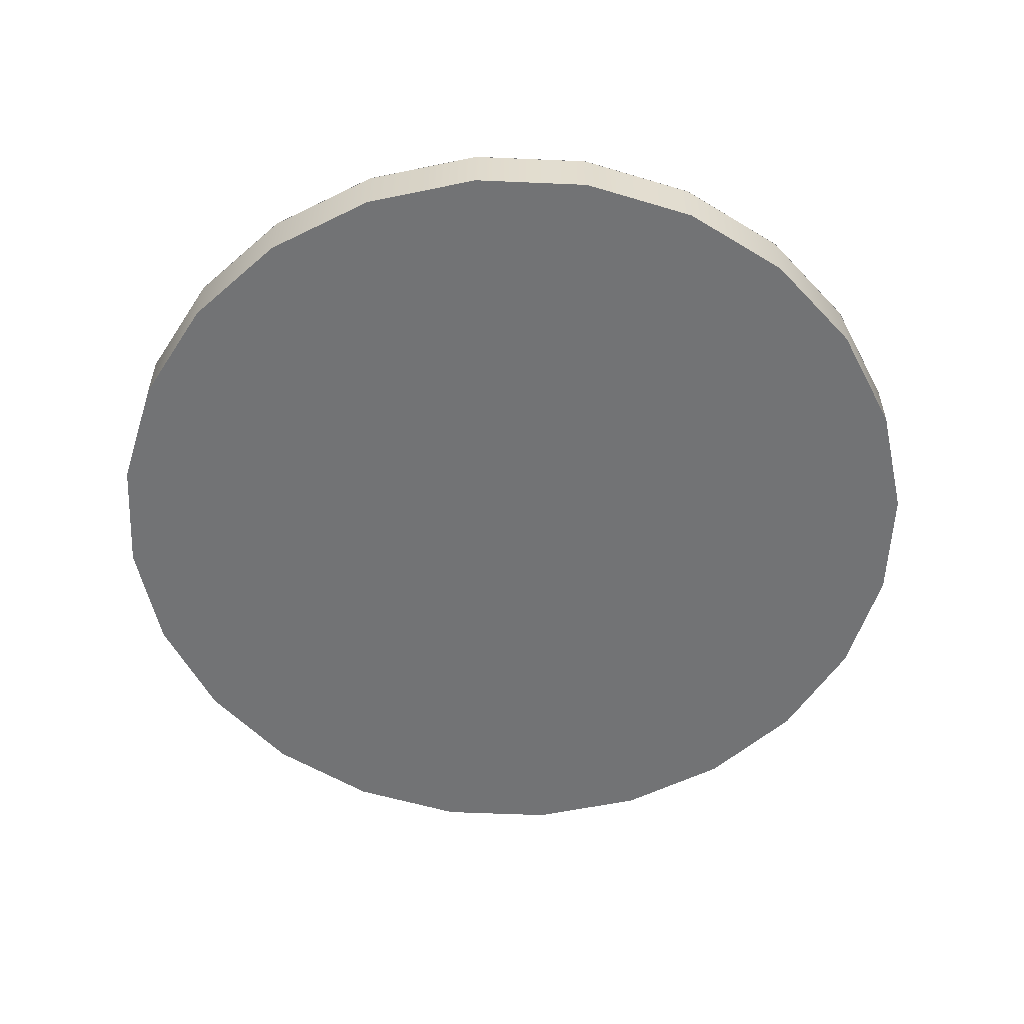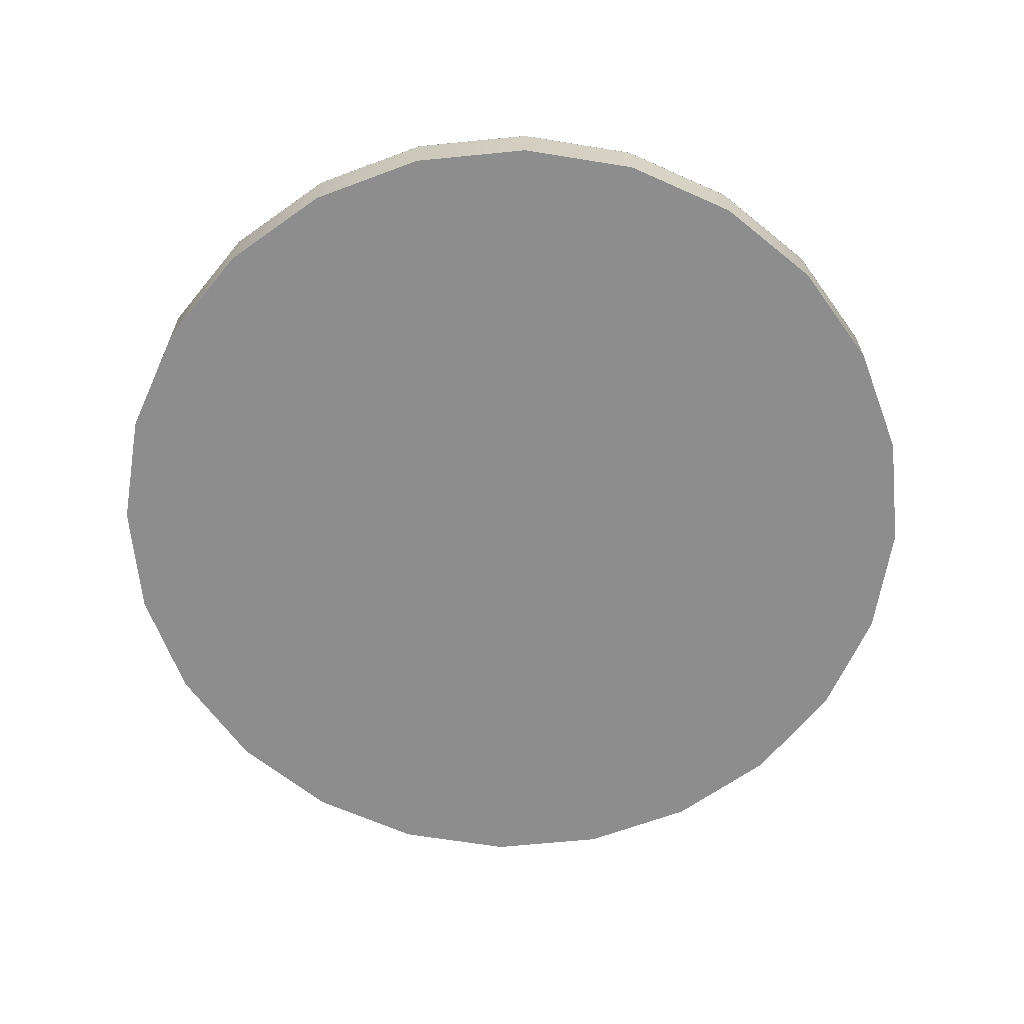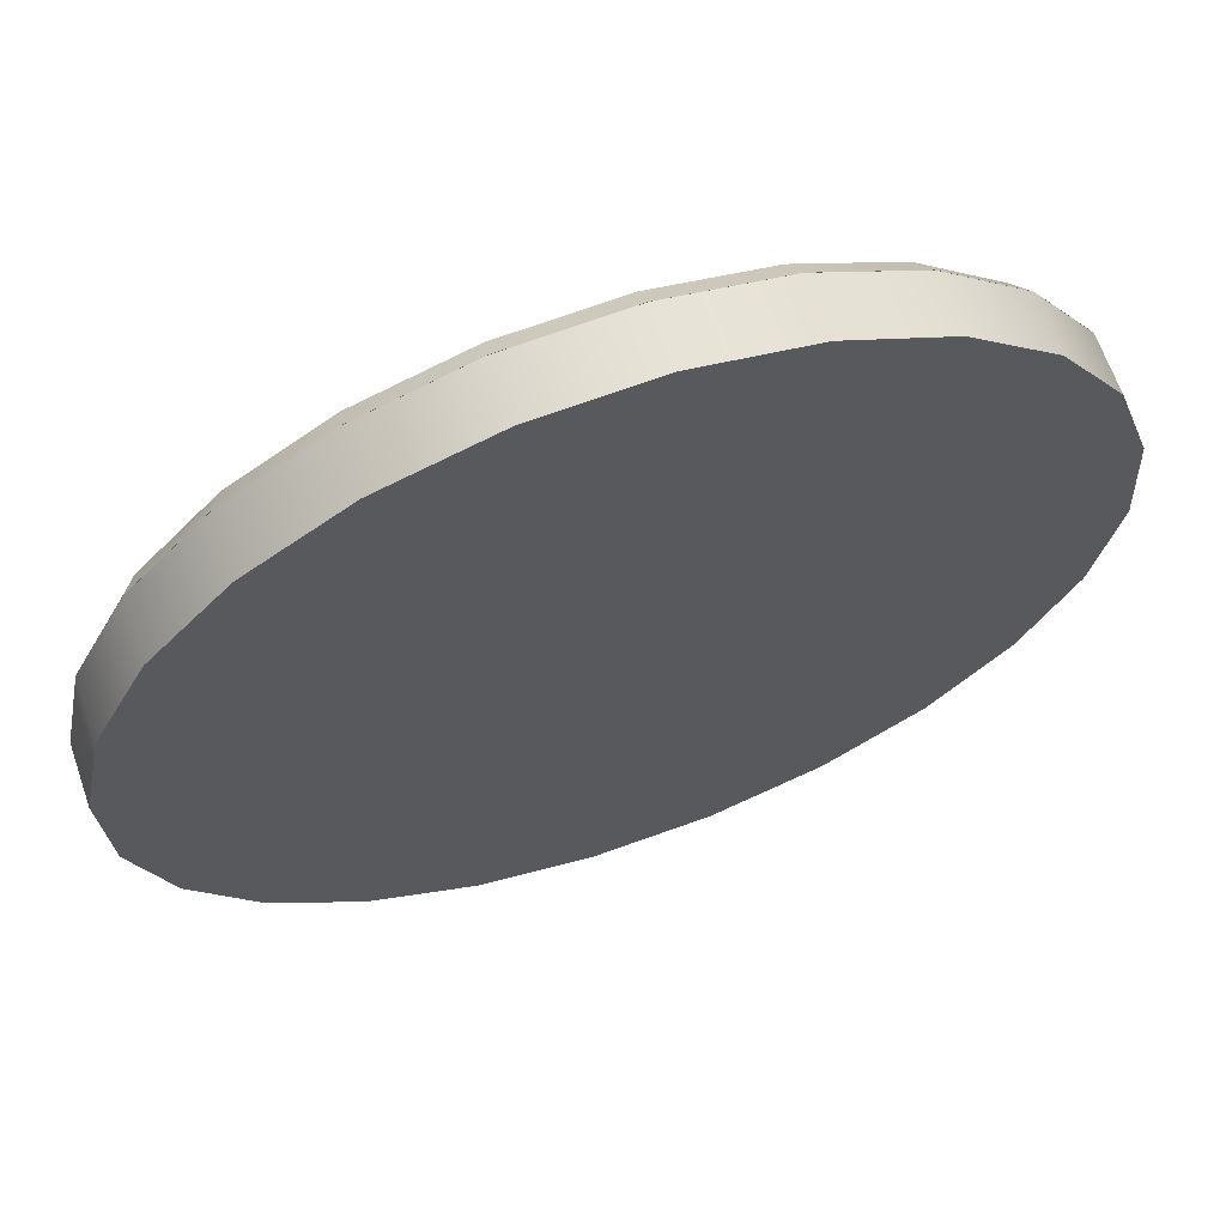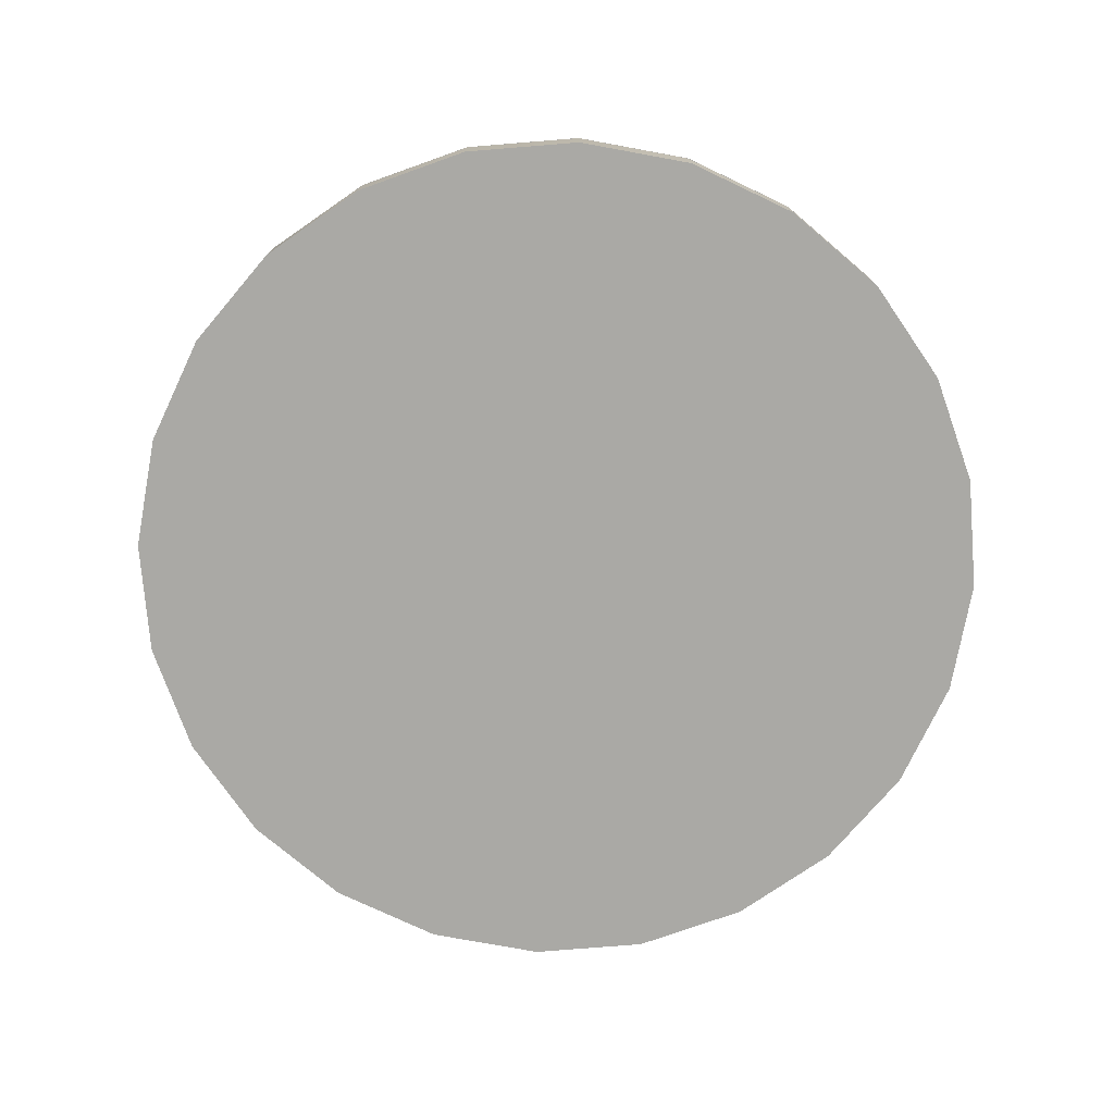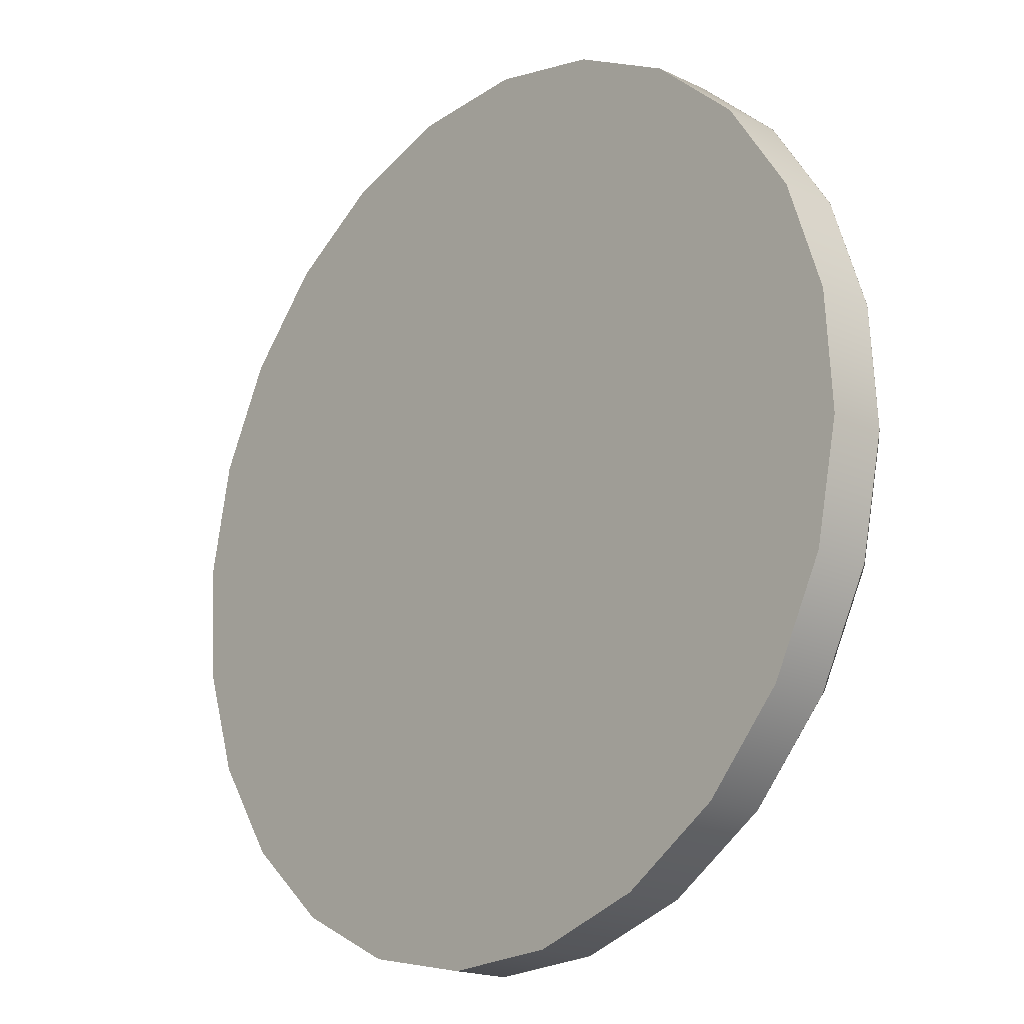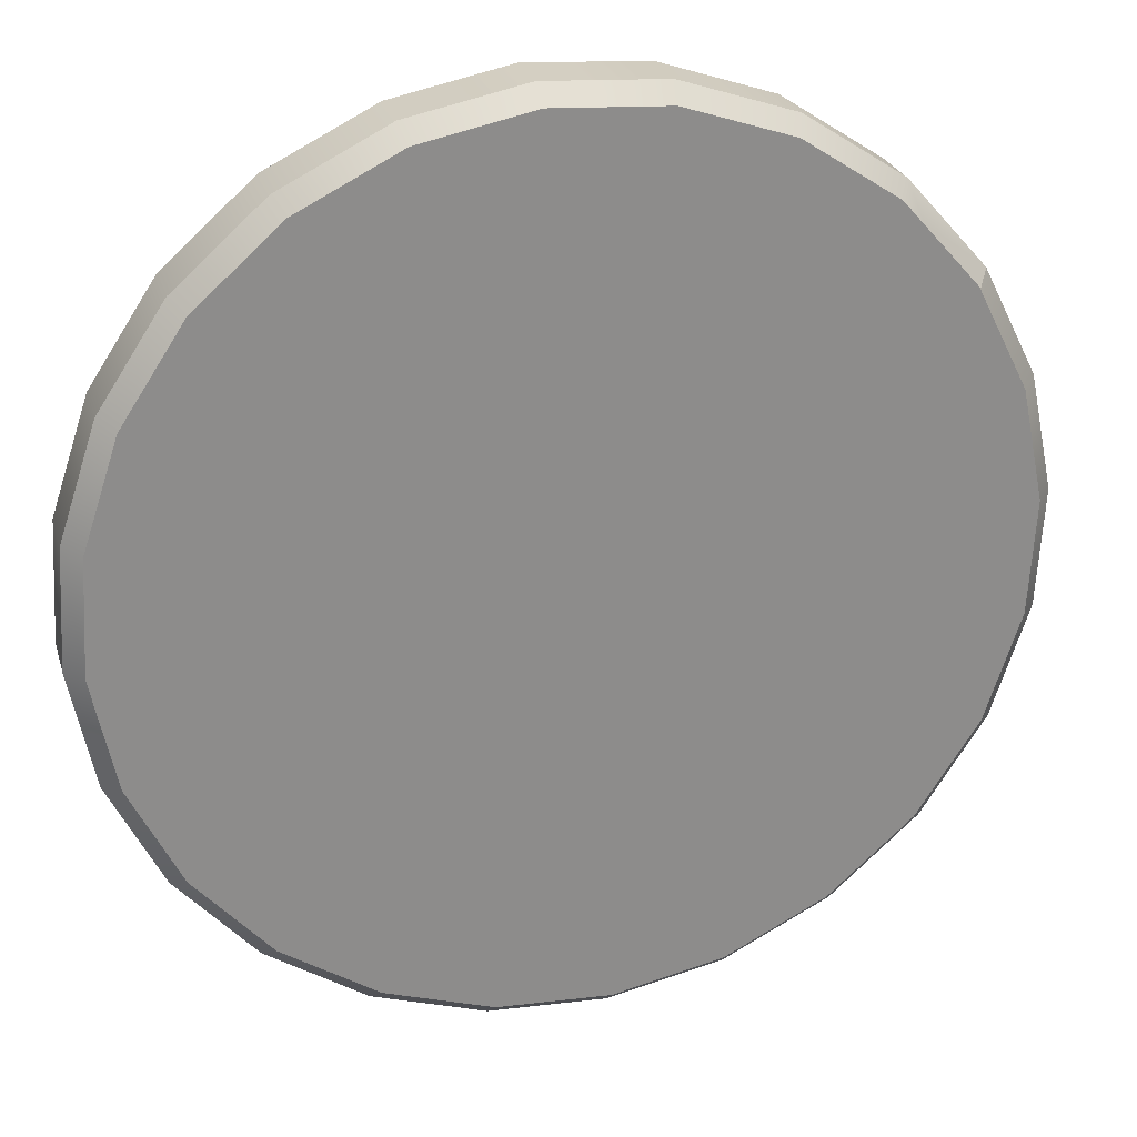
<metadata>
{"format":"obj","ext":"obj","renderer":"f3d","projection":"perspective","resolution":1024,"background":"white","views":[{"elev":-55.7,"azim":-5.9,"up":"+Y"},{"elev":-64.7,"azim":107.4,"up":"+Y"},{"elev":65.2,"azim":-19.1,"up":"+Z"},{"elev":-75.3,"azim":61.3,"up":"+Y"},{"elev":-18.6,"azim":47.9,"up":"+Z"},{"elev":25.6,"azim":164.7,"up":"+Z"}]}
</metadata>
<code>
o mesh1/mesh1-geometry#mesh1-geometry
v 0.3546 -0.6111 0.01251
v 0.3414 -0.6111 -0.1675
v 0.3598 -0.6111 -0.07836
v 0.326 -0.6111 0.09891
v 0.3598 -0.566 -0.07836
v 0.3546 -0.566 0.01251
v 0.326 -0.566 0.09891
v 0.3005 -0.6111 -0.2488
v 0.3414 -0.566 -0.1675
v 0.276 -0.566 0.175
v 0.276 -0.6111 0.175
v 0.3416 -0.566 0.01003
v 0.3141 -0.566 0.09317
v 0.24 -0.6111 -0.3168
v 0.3005 -0.566 -0.2488
v 0.3467 -0.566 -0.07739
v 0.208 -0.6111 0.2355
v 0.266 -0.566 0.1663
v 0.3289 -0.566 -0.1631
v 0.3547 -0.566 0.01253
v 0.3261 -0.566 0.09896
v 0.208 -0.566 0.2355
v 0.2896 -0.566 -0.2414
v 0.2761 -0.566 0.175
v 0.1639 -0.6111 -0.3668
v 0.24 -0.566 -0.3168
v 0.3415 -0.566 -0.1675
v 0.1267 -0.6111 0.2764
v 0.2006 -0.566 0.2246
v 0.2313 -0.566 -0.3068
v 0.2081 -0.566 0.2356
v 0.1639 -0.566 -0.3668
v 0.3006 -0.566 -0.2489
v 0.3141 -0.5506 0.09317
v 0.3599 -0.566 -0.07837
v 0.1267 -0.566 0.2764
v 0.24 -0.566 -0.3169
v 0.266 -0.5506 0.1663
v 0.07751 -0.6111 -0.3954
v 0.07751 -0.566 -0.3954
v 0.2896 -0.5506 -0.2414
v 0.3416 -0.5506 0.01003
v 0.3289 -0.5506 -0.1631
v 0.3467 -0.5506 -0.07739
v 0.03756 -0.6111 0.2948
v 0.1224 -0.566 0.2639
v 0.1582 -0.566 -0.3549
v 0.1267 -0.566 0.2765
v 0.164 -0.566 -0.3669
v 0.2006 -0.5506 0.2246
v 0.03756 -0.566 0.2948
v 0.2313 -0.5506 -0.3068
v -0.01336 -0.6111 -0.4006
v -0.01336 -0.566 -0.4006
v 0.07503 -0.566 -0.3824
v -0.0533 -0.6111 0.2896
v 0.0366 -0.566 0.2817
v 0.03757 -0.566 0.2949
v 0.07753 -0.566 -0.3955
v 0.1224 -0.5506 0.2639
v 0.1582 -0.5506 -0.3549
v -0.0533 -0.566 0.2896
v 0.07503 -0.5506 -0.3824
v -0.1025 -0.6111 -0.3822
v -0.1025 -0.566 -0.3822
v -0.01239 -0.566 -0.3875
v -0.01337 -0.566 -0.4007
v -0.1397 -0.6111 0.261
v -0.05082 -0.566 0.2766
v -0.05332 -0.566 0.2897
v 0.0366 -0.5506 0.2817
v -0.01239 -0.5506 -0.3875
v -0.09815 -0.566 -0.3697
v -0.1397 -0.566 0.261
v -0.134 -0.566 0.2491
v -0.1838 -0.6111 -0.3413
v -0.1838 -0.566 -0.3413
v -0.1764 -0.566 -0.3304
v -0.09815 -0.5506 -0.3697
v -0.2158 -0.6111 0.211
v -0.05082 -0.5506 0.2766
v -0.1025 -0.566 -0.3823
v -0.2071 -0.566 0.201
v -0.2158 -0.566 0.211
v -0.1398 -0.566 0.2611
v -0.2518 -0.6111 -0.2808
v -0.2518 -0.566 -0.2808
v -0.2418 -0.566 -0.2721
v -0.1839 -0.566 -0.3414
v -0.1764 -0.5506 -0.3304
v -0.134 -0.5506 0.2491
v -0.2763 -0.566 0.143
v -0.2763 -0.6111 0.143
v -0.2234 -0.566 0.1828
v -0.2158 -0.566 0.2111
v -0.2071 -0.5506 0.201
v -0.3018 -0.6111 -0.2047
v -0.2899 -0.566 -0.199
v -0.2519 -0.566 -0.2808
v -0.2418 -0.5506 -0.2721
v -0.2234 -0.5506 0.1828
v -0.3172 -0.566 0.06169
v -0.2654 -0.566 0.1356
v -0.3172 -0.6111 0.06169
v -0.3018 -0.566 -0.2047
v -0.2764 -0.566 0.1431
v -0.2654 -0.5506 0.1356
v -0.3047 -0.566 0.05736
v -0.3304 -0.6111 -0.1183
v -0.3019 -0.566 -0.2048
v -0.3174 -0.566 -0.1158
v -0.2899 -0.5506 -0.199
v -0.3356 -0.566 -0.02744
v -0.3225 -0.566 -0.0284
v -0.2665 -0.566 0.1343
v -0.3356 -0.6111 -0.02744
v -0.3304 -0.566 -0.1183
v -0.2665 -0.5506 0.1343
v -0.3173 -0.566 0.06173
v -0.3305 -0.566 -0.1183
v -0.3047 -0.5506 0.05736
v -0.3357 -0.566 -0.02743
v -0.3174 -0.5506 -0.1158
v -0.3225 -0.5506 -0.0284
f 1 2 3
f 2 1 4
f 3 2 1
f 4 1 2
f 2 5 3
f 3 5 2
f 3 6 1
f 1 6 3
f 1 7 4
f 4 7 1
f 2 4 8
f 8 4 2
f 5 2 9
f 9 2 5
f 6 3 5
f 5 3 6
f 7 1 6
f 6 1 7
f 10 4 7
f 7 4 10
f 8 4 11
f 11 4 8
f 8 9 2
f 2 9 8
f 6 9 5
f 5 9 6
f 12 6 7
f 7 6 12
f 4 10 11
f 11 10 4
f 13 7 10
f 10 7 13
f 8 11 14
f 14 11 8
f 9 8 15
f 15 8 9
f 9 6 16
f 16 6 9
f 6 12 16
f 16 12 6
f 12 7 13
f 13 7 12
f 10 17 11
f 11 17 10
f 13 10 18
f 18 10 13
f 14 11 17
f 17 11 14
f 14 15 8
f 8 15 14
f 9 19 15
f 15 19 9
f 9 16 19
f 19 16 9
f 12 19 16
f 16 19 12
f 20 12 16
f 16 12 20
f 19 12 13
f 13 12 19
f 12 21 13
f 13 21 12
f 17 10 22
f 22 10 17
f 18 10 22
f 22 10 18
f 23 13 18
f 18 13 23
f 13 24 18
f 18 24 13
f 14 17 25
f 25 17 14
f 15 14 26
f 26 14 15
f 15 19 23
f 23 19 15
f 27 16 19
f 19 16 27
f 12 20 21
f 21 20 12
f 27 20 16
f 16 20 27
f 19 13 23
f 23 13 19
f 13 21 24
f 24 21 13
f 22 28 17
f 17 28 22
f 18 22 29
f 29 22 18
f 23 18 30
f 30 18 23
f 18 24 31
f 31 24 18
f 25 17 28
f 28 17 25
f 32 14 25
f 25 14 32
f 14 32 26
f 26 32 14
f 15 23 26
f 26 23 15
f 33 19 23
f 23 19 33
f 27 19 33
f 33 19 27
f 20 34 21
f 21 34 20
f 20 27 35
f 35 27 20
f 34 24 21
f 21 24 34
f 28 22 36
f 36 22 28
f 29 22 36
f 36 22 29
f 30 18 29
f 29 18 30
f 18 31 29
f 29 31 18
f 26 23 30
f 30 23 26
f 37 23 30
f 30 23 37
f 38 31 24
f 24 31 38
f 25 28 39
f 39 28 25
f 25 40 32
f 32 40 25
f 26 30 32
f 32 30 26
f 33 23 37
f 37 23 33
f 41 27 33
f 33 27 41
f 34 20 42
f 42 20 34
f 43 35 27
f 27 35 43
f 44 20 35
f 35 20 44
f 24 34 38
f 38 34 24
f 36 45 28
f 28 45 36
f 29 36 46
f 46 36 29
f 30 29 47
f 47 29 30
f 29 31 48
f 48 31 29
f 37 30 49
f 49 30 37
f 31 38 50
f 50 38 31
f 39 28 45
f 45 28 39
f 40 25 39
f 39 25 40
f 32 47 40
f 40 47 32
f 32 30 47
f 47 30 32
f 37 41 33
f 33 41 37
f 27 41 43
f 43 41 27
f 20 44 42
f 42 44 20
f 42 43 34
f 34 43 42
f 35 43 44
f 44 43 35
f 34 41 38
f 38 41 34
f 45 36 51
f 51 36 45
f 46 36 51
f 51 36 46
f 47 29 46
f 46 29 47
f 29 48 46
f 46 48 29
f 49 30 47
f 47 30 49
f 50 48 31
f 31 48 50
f 49 52 37
f 37 52 49
f 38 52 50
f 50 52 38
f 39 45 53
f 53 45 39
f 39 54 40
f 40 54 39
f 40 47 55
f 55 47 40
f 41 37 52
f 52 37 41
f 34 43 41
f 41 43 34
f 43 42 44
f 44 42 43
f 38 41 52
f 52 41 38
f 51 56 45
f 45 56 51
f 46 51 57
f 57 51 46
f 47 46 55
f 55 46 47
f 46 48 58
f 58 48 46
f 49 47 59
f 59 47 49
f 48 50 60
f 60 50 48
f 52 49 61
f 61 49 52
f 50 52 61
f 61 52 50
f 53 45 56
f 56 45 53
f 54 39 53
f 53 39 54
f 40 55 54
f 54 55 40
f 59 47 55
f 55 47 59
f 56 51 62
f 62 51 56
f 57 51 62
f 62 51 57
f 55 46 57
f 57 46 55
f 46 58 57
f 57 58 46
f 60 58 48
f 48 58 60
f 63 49 59
f 59 49 63
f 50 61 60
f 60 61 50
f 49 63 61
f 61 63 49
f 53 56 64
f 64 56 53
f 53 65 54
f 54 65 53
f 54 55 66
f 66 55 54
f 59 55 67
f 67 55 59
f 62 68 56
f 56 68 62
f 57 62 69
f 69 62 57
f 55 57 66
f 66 57 55
f 57 58 70
f 70 58 57
f 58 60 71
f 71 60 58
f 59 72 63
f 63 72 59
f 60 61 63
f 63 61 60
f 64 56 68
f 68 56 64
f 65 53 64
f 64 53 65
f 54 73 65
f 65 73 54
f 67 55 66
f 66 55 67
f 54 66 73
f 73 66 54
f 72 59 67
f 67 59 72
f 68 62 74
f 74 62 68
f 69 62 75
f 75 62 69
f 66 57 69
f 69 57 66
f 57 70 69
f 69 70 57
f 71 70 58
f 58 70 71
f 60 63 71
f 71 63 60
f 71 63 72
f 72 63 71
f 64 68 76
f 76 68 64
f 64 77 65
f 65 77 64
f 65 73 78
f 78 73 65
f 67 66 73
f 73 66 67
f 66 69 73
f 73 69 66
f 67 79 72
f 72 79 67
f 75 62 74
f 74 62 75
f 74 80 68
f 68 80 74
f 73 69 75
f 75 69 73
f 69 70 75
f 75 70 69
f 70 71 81
f 81 71 70
f 71 72 81
f 81 72 71
f 76 68 80
f 80 68 76
f 77 64 76
f 76 64 77
f 65 78 77
f 77 78 65
f 73 75 78
f 78 75 73
f 82 73 78
f 78 73 82
f 67 73 82
f 82 73 67
f 79 67 82
f 82 67 79
f 81 72 79
f 79 72 81
f 75 74 83
f 83 74 75
f 80 74 84
f 84 74 80
f 75 70 85
f 85 70 75
f 81 85 70
f 70 85 81
f 76 80 86
f 86 80 76
f 76 87 77
f 77 87 76
f 77 78 88
f 88 78 77
f 78 75 83
f 83 75 78
f 82 78 89
f 89 78 82
f 82 90 79
f 79 90 82
f 81 79 91
f 91 79 81
f 83 74 84
f 84 74 83
f 75 85 83
f 83 85 75
f 92 80 84
f 84 80 92
f 85 81 91
f 91 81 85
f 86 80 93
f 93 80 86
f 87 76 86
f 86 76 87
f 77 88 87
f 87 88 77
f 78 83 88
f 88 83 78
f 89 78 88
f 88 78 89
f 90 82 89
f 89 82 90
f 91 79 90
f 90 79 91
f 83 84 94
f 94 84 83
f 83 85 95
f 95 85 83
f 80 92 93
f 93 92 80
f 94 84 92
f 92 84 94
f 96 85 91
f 91 85 96
f 86 93 97
f 97 93 86
f 97 87 86
f 86 87 97
f 87 88 98
f 98 88 87
f 88 83 94
f 94 83 88
f 89 88 99
f 99 88 89
f 89 100 90
f 90 100 89
f 91 90 96
f 96 90 91
f 94 96 83
f 83 96 94
f 83 95 94
f 94 95 83
f 83 101 94
f 94 101 83
f 85 96 95
f 95 96 85
f 102 93 92
f 92 93 102
f 94 92 103
f 103 92 94
f 97 93 104
f 104 93 97
f 87 97 105
f 105 97 87
f 88 103 98
f 98 103 88
f 99 88 98
f 98 88 99
f 87 98 105
f 105 98 87
f 88 94 103
f 103 94 88
f 100 89 99
f 99 89 100
f 96 90 100
f 100 90 96
f 94 101 96
f 96 101 94
f 101 83 96
f 96 83 101
f 94 95 106
f 106 95 94
f 107 94 101
f 101 94 107
f 103 101 94
f 94 101 103
f 101 95 96
f 96 95 101
f 93 102 104
f 104 102 93
f 108 92 102
f 102 92 108
f 103 92 108
f 108 92 103
f 94 107 103
f 103 107 94
f 94 106 103
f 103 106 94
f 97 104 109
f 109 104 97
f 109 105 97
f 97 105 109
f 98 103 108
f 108 103 98
f 99 98 110
f 110 98 99
f 105 98 111
f 111 98 105
f 99 112 100
f 100 112 99
f 96 100 101
f 101 100 96
f 95 101 106
f 106 101 95
f 103 107 101
f 101 107 103
f 106 101 107
f 107 101 106
f 101 100 107
f 107 100 101
f 113 104 102
f 102 104 113
f 108 102 114
f 114 102 108
f 103 106 108
f 108 106 103
f 115 107 103
f 103 107 115
f 109 104 116
f 116 104 109
f 105 109 117
f 117 109 105
f 98 108 111
f 111 108 98
f 110 98 111
f 111 98 110
f 112 99 110
f 110 99 112
f 105 111 117
f 117 111 105
f 107 100 112
f 112 100 107
f 106 107 118
f 118 107 106
f 107 119 106
f 106 119 107
f 104 113 116
f 116 113 104
f 114 102 113
f 113 102 114
f 111 108 114
f 114 108 111
f 108 119 114
f 114 119 108
f 108 106 119
f 119 106 108
f 107 115 118
f 118 115 107
f 116 117 109
f 109 117 116
f 110 111 120
f 120 111 110
f 120 112 110
f 110 112 120
f 117 111 114
f 114 111 117
f 107 112 121
f 121 112 107
f 119 107 121
f 121 107 119
f 117 116 113
f 113 116 117
f 114 113 117
f 117 113 114
f 120 111 114
f 114 111 120
f 114 119 122
f 122 119 114
f 112 120 123
f 123 120 112
f 121 112 123
f 123 112 121
f 121 122 119
f 119 122 121
f 114 122 120
f 120 122 114
f 122 123 120
f 120 123 122
f 121 123 124
f 124 123 121
f 122 121 124
f 124 121 122
f 123 122 124
f 124 122 123

</code>
